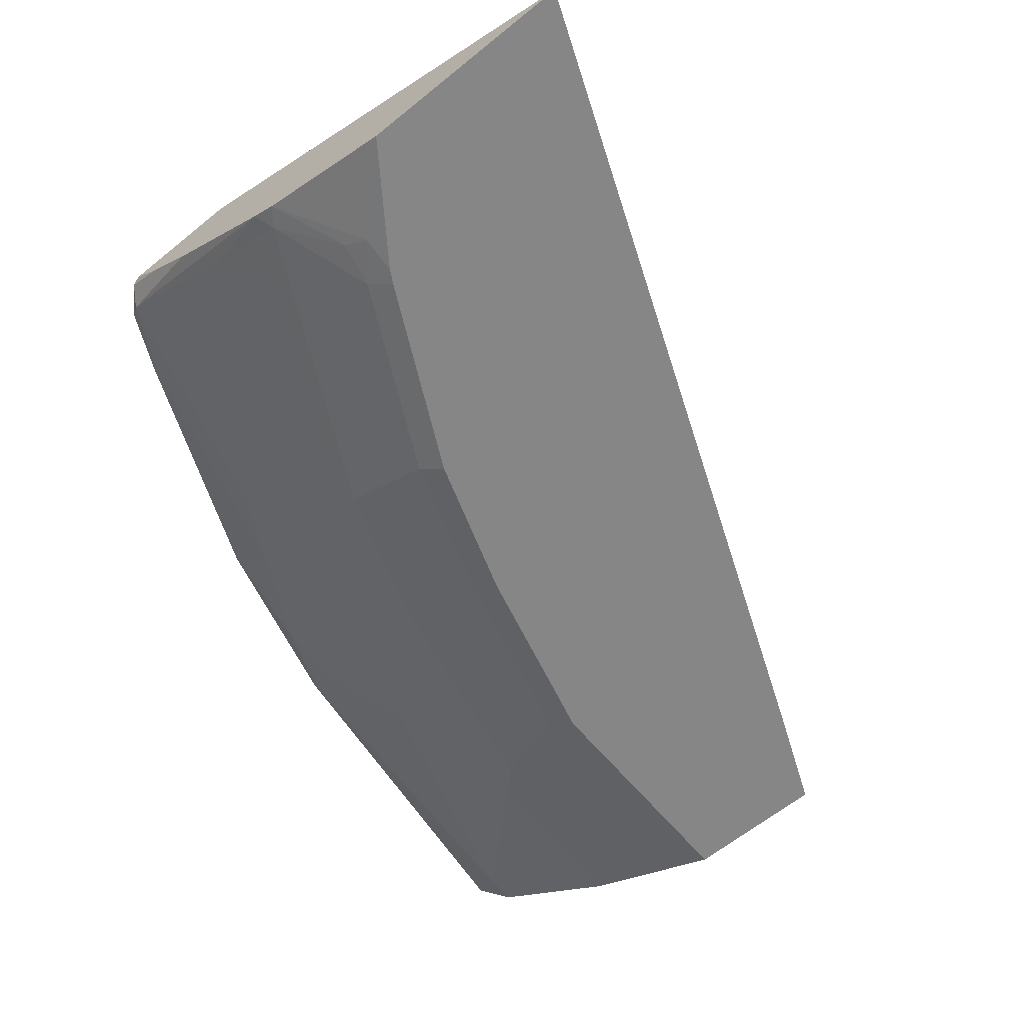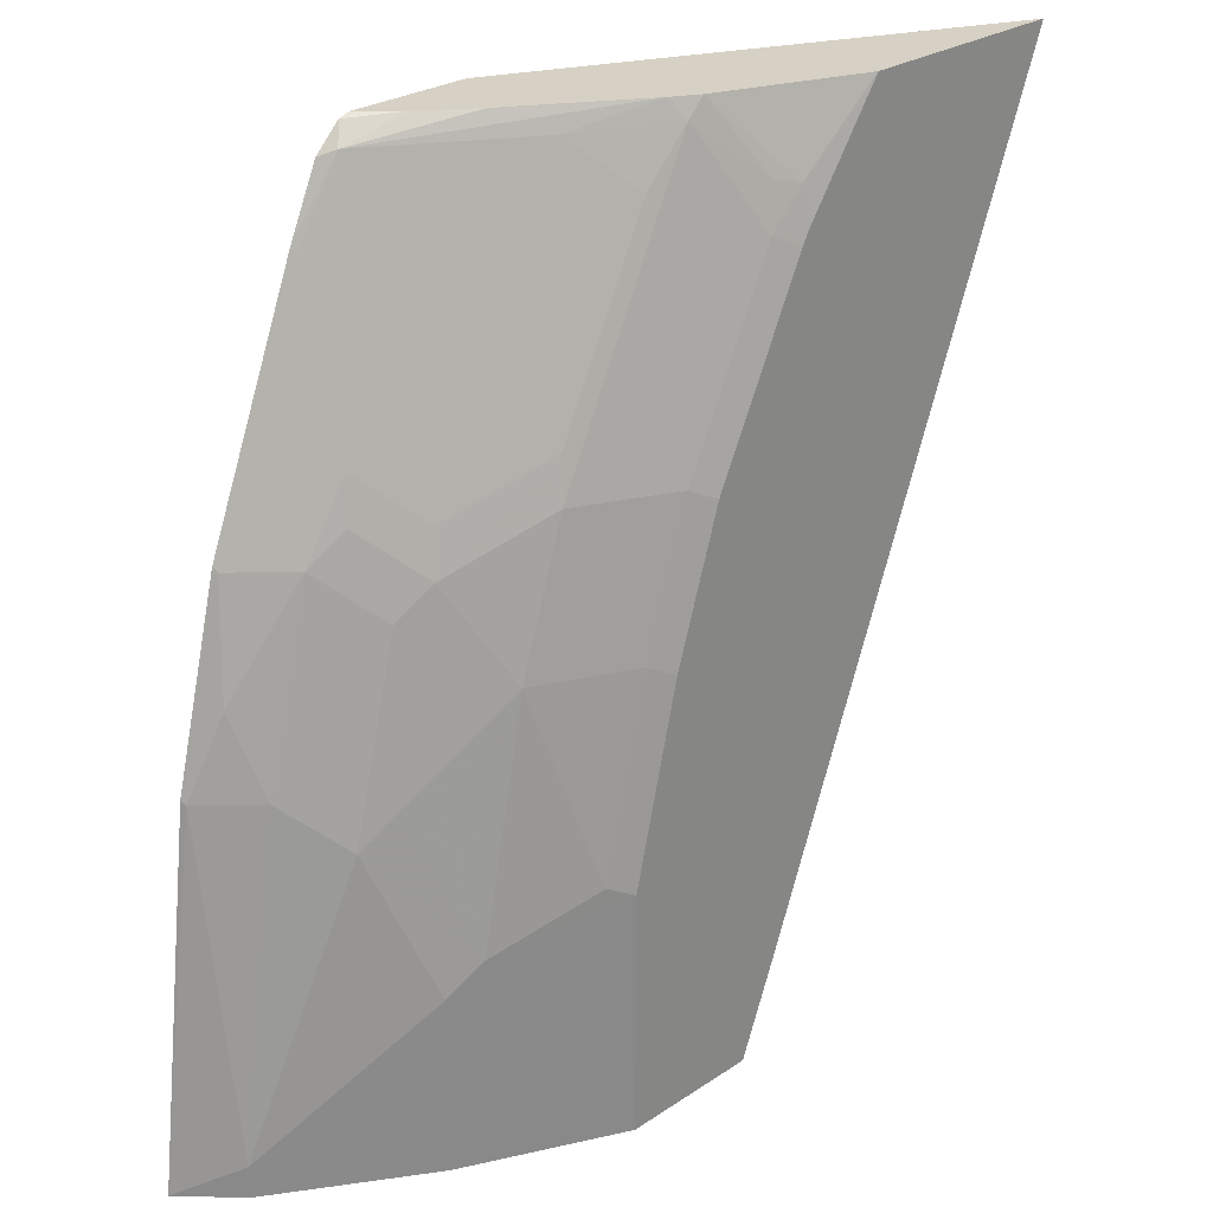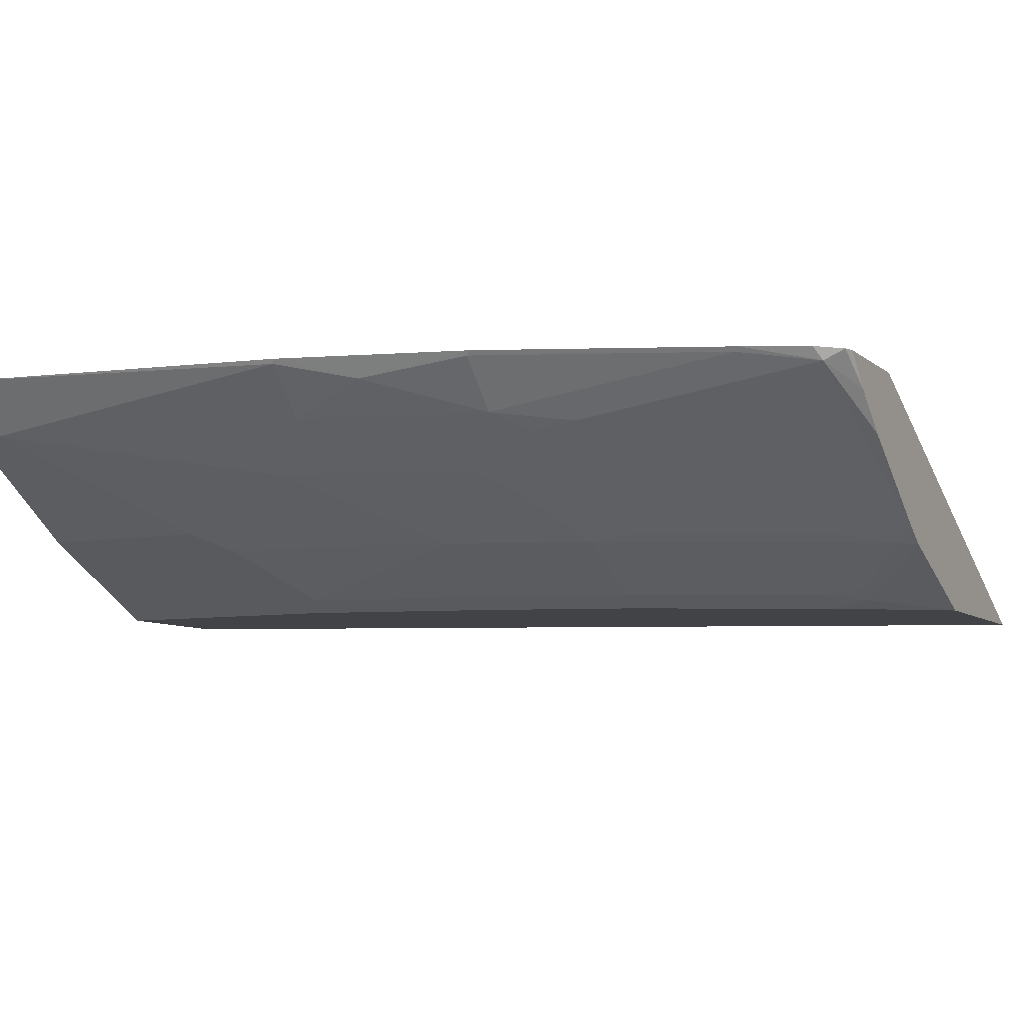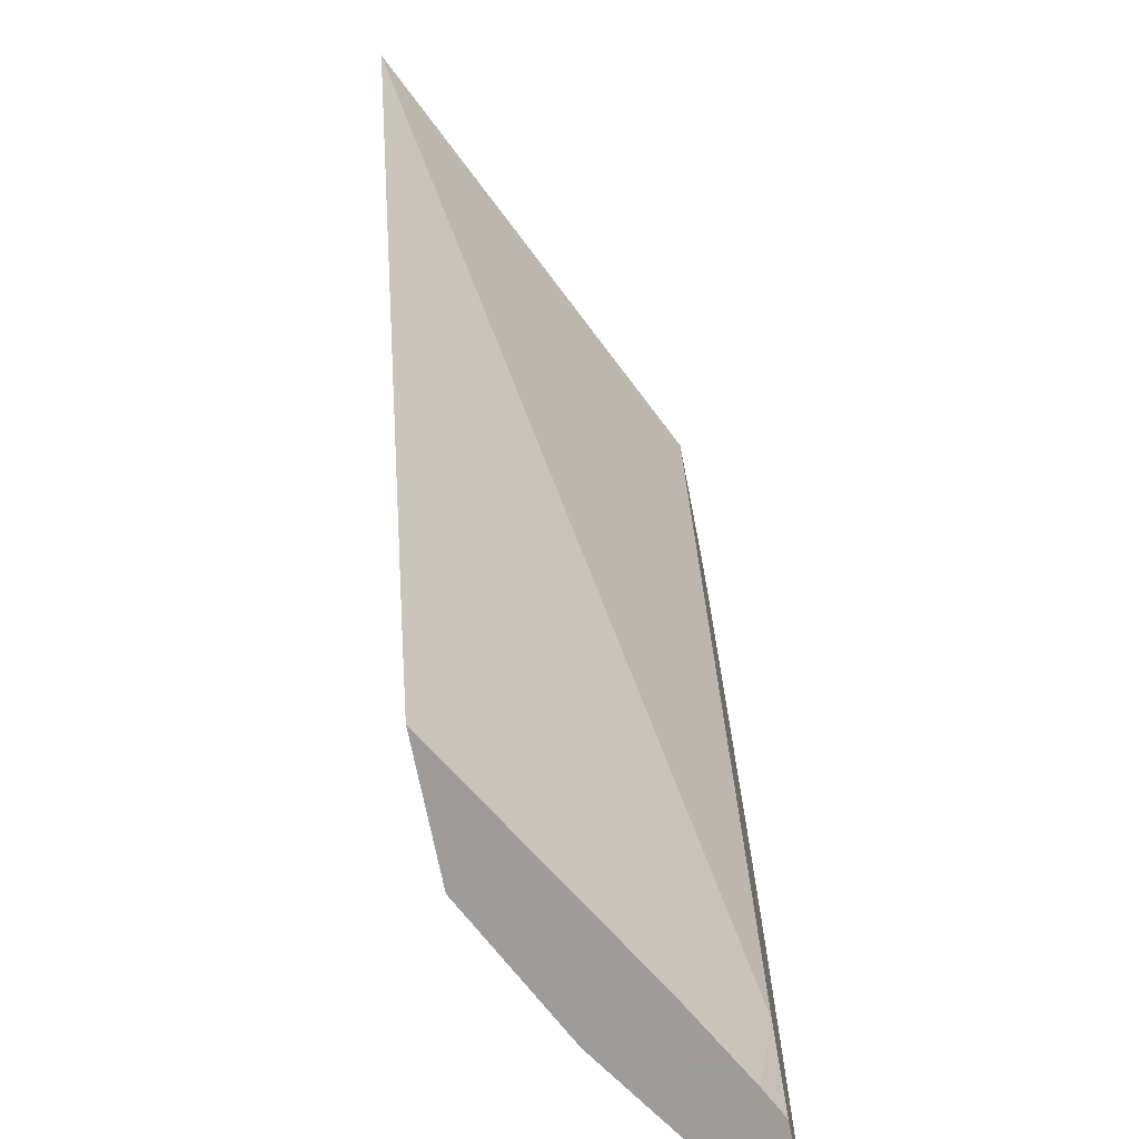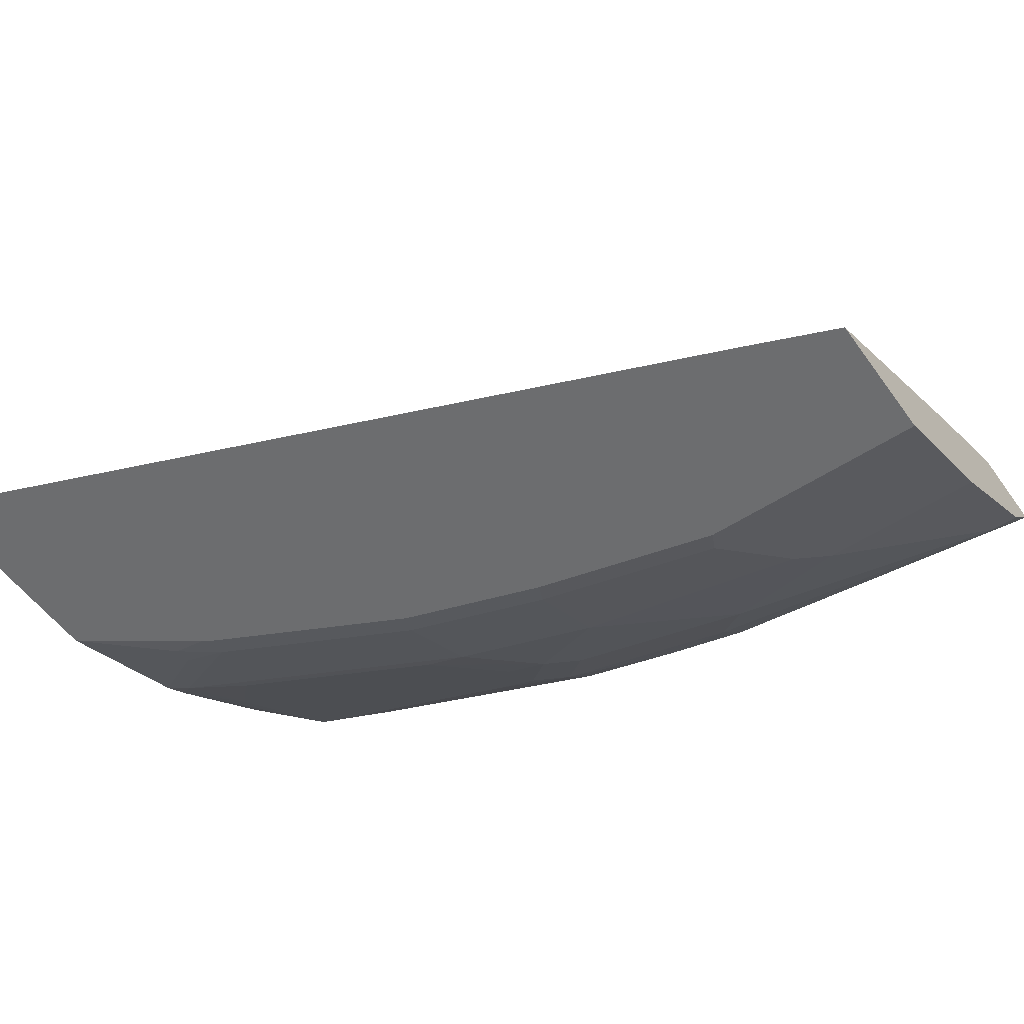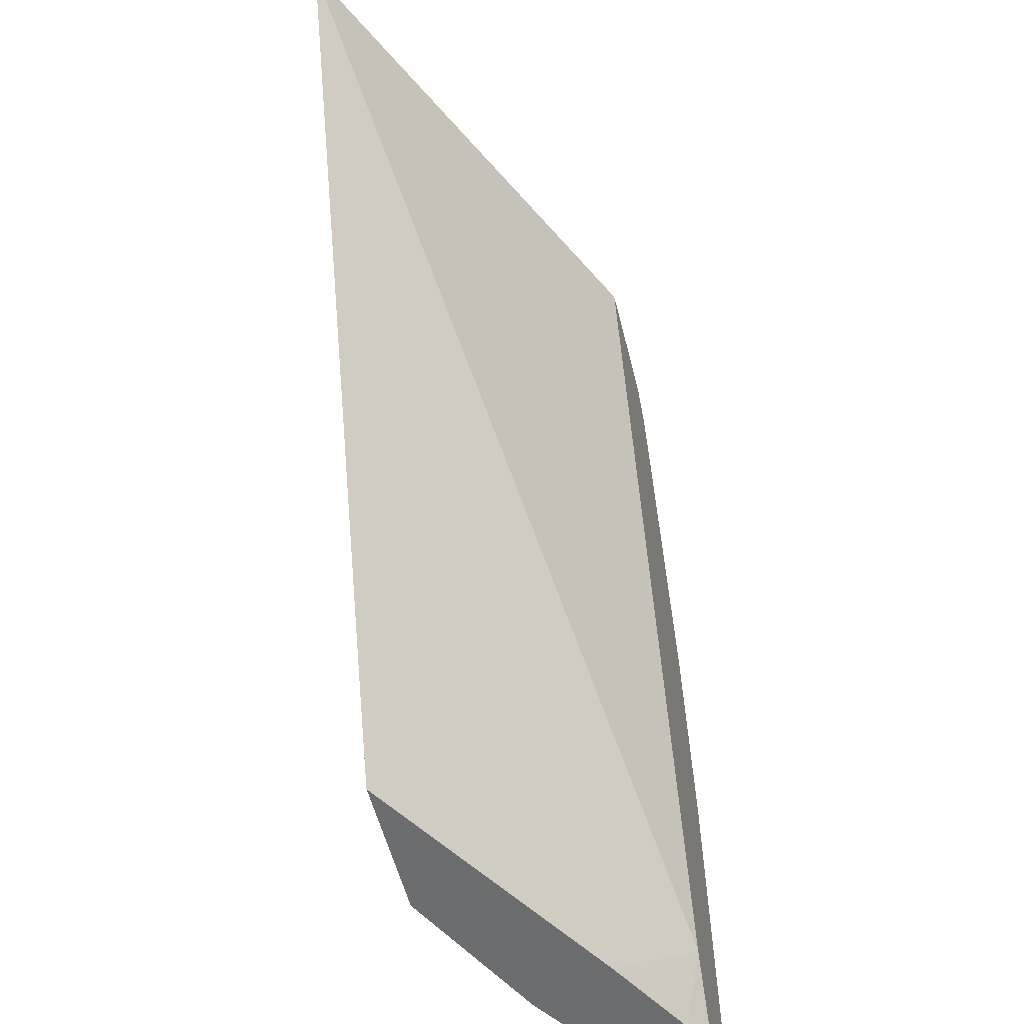
<metadata>
{"format":"obj","ext":"obj","renderer":"f3d","projection":"perspective","resolution":1024,"background":"white","views":[{"elev":-62.2,"azim":39.6,"up":"+Y"},{"elev":26.6,"azim":-46.2,"up":"+Z"},{"elev":-7.5,"azim":-64.1,"up":"+Y"},{"elev":-70.0,"azim":101.1,"up":"+Z"},{"elev":-53.9,"azim":125.0,"up":"+Y"},{"elev":-53.9,"azim":103.8,"up":"+Z"}]}
</metadata>
<code>
v -0.3801 -0.109 0.3446
v -0.5599 -0.02286 0.3446
v -0.4662 -0.109 0.3446
v -0.503 -0.109 0.03755
v -0.62 -0.04911 -0.0001359
v -0.6526 -0.02286 0.03205
v -0.6081 -0.02286 0.3446
v -0.4664 -0.109 0.3446
v -0.4972 -0.109 0.3012
v -0.5185 -0.109 -0.0001359
v -0.6555 -0.02944 -0.0001359
v -0.6685 -0.02286 -0.0001359
v -0.5953 -0.03532 0.3446
v -0.6121 -0.02286 0.3432
v -0.5221 -0.08667 0.3446
v -0.4972 -0.1059 0.3153
v -0.5095 -0.1043 0.3007
v -0.5001 -0.109 0.2961
v -0.5737 -0.109 -0.0001359
v -0.7055 -0.02286 -0.0001359
v -0.5773 -0.04984 0.3446
v -0.6169 -0.02763 0.336
v -0.6217 -0.02286 0.3337
v -0.5322 -0.08057 0.3446
v -0.5279 -0.08593 0.3376
v -0.5064 -0.1013 0.3177
v -0.5279 -0.1043 0.2639
v -0.5185 -0.109 0.2592
v -0.62 -0.08593 -0.0001359
v -0.5737 -0.109 0.09353
v -0.6883 -0.02286 0.1429
v -0.6875 -0.04298 -0.0001359
v -0.6875 -0.04298 0.01228
v -0.6875 -0.02456 0.1412
v -0.5985 -0.04604 0.3177
v -0.5616 -0.06446 0.336
v -0.6331 -0.02286 0.3086
v -0.6322 -0.02456 0.3069
v -0.6506 -0.04298 0.2148
v -0.6353 -0.04604 0.244
v -0.5432 -0.08286 0.3177
v -0.5801 -0.08286 0.244
v -0.5831 -0.08593 0.2271
v -0.5463 -0.1043 0.2271
v -0.5369 -0.109 0.2224
v -0.6262 -0.0828 -0.0001359
v -0.62 -0.08593 0.0798
v -0.5553 -0.109 0.1672
v -0.5831 -0.1043 0.09822
v -0.6699 -0.02286 0.2165
v -0.6752 -0.03069 0.1719
v -0.6322 -0.07979 -0.0001359
v -0.6322 -0.07979 0.06755
v -0.6506 -0.06138 0.1228
v -0.6691 -0.04298 0.1412
v -0.5801 -0.06446 0.2992
v -0.6691 -0.02456 0.2148
v -0.6322 -0.06138 0.1964
v -0.62 -0.06752 0.2087
v -0.6384 -0.04911 0.2271
v -0.6169 -0.06446 0.2256
v -0.6015 -0.08593 0.1719
v -0.5647 -0.1043 0.1719
v -0.6138 -0.07979 0.1596
v -0.6384 -0.06752 0.1351
f 31 51 50
f 32 52 53
f 32 53 33
f 33 53 54
f 33 54 55
f 35 56 41
f 34 55 51
f 35 40 61
f 37 50 57
f 31 34 51
f 35 61 56
f 33 55 34
f 30 49 47
f 24 36 25
f 30 48 63
f 29 47 46
f 27 45 28
f 27 44 45
f 27 43 44
f 25 43 27
f 25 42 43
f 25 41 42
f 25 36 41
f 22 40 35
f 22 39 40
f 22 38 39
f 37 57 38
f 22 37 38
f 30 63 49
f 38 57 39
f 59 64 62
f 39 59 60
f 22 23 37
f 59 65 64
f 54 59 58
f 54 65 59
f 50 51 57
f 49 63 62
f 47 54 53
f 47 65 54
f 47 64 65
f 47 62 64
f 47 49 62
f 46 47 53
f 46 53 52
f 39 58 59
f 44 48 45
f 43 63 44
f 43 62 63
f 43 59 62
f 42 61 59
f 41 61 42
f 41 56 61
f 40 59 61
f 40 60 59
f 39 54 58
f 39 55 54
f 39 51 55
f 39 57 51
f 39 60 40
f 44 63 48
f 22 36 24
f 42 59 43
f 22 35 41
f 3 8 9
f 2 14 7
f 2 23 14
f 2 37 23
f 2 50 37
f 2 31 50
f 2 20 31
f 2 12 20
f 2 6 12
f 1 6 2
f 1 5 6
f 1 4 5
f 1 10 4
f 4 10 5
f 1 19 10
f 1 48 30
f 1 45 48
f 1 28 45
f 1 18 28
f 1 9 18
f 1 3 9
f 1 8 3
f 1 24 15
f 1 21 24
f 1 13 21
f 1 7 13
f 1 2 7
f 22 41 36
f 1 30 19
f 5 10 19
f 1 15 8
f 5 29 46
f 5 19 29
f 21 22 24
f 20 34 31
f 20 33 34
f 20 32 33
f 19 30 47
f 17 28 18
f 17 27 28
f 17 25 27
f 17 26 25
f 16 26 17
f 15 26 16
f 15 25 26
f 15 24 25
f 19 47 29
f 13 22 21
f 5 52 32
f 14 23 22
f 5 32 20
f 5 12 11
f 5 11 6
f 6 11 12
f 5 20 12
f 5 46 52
f 8 15 16
f 8 16 9
f 9 16 17
f 13 14 22
f 7 14 13
f 9 17 18

</code>
